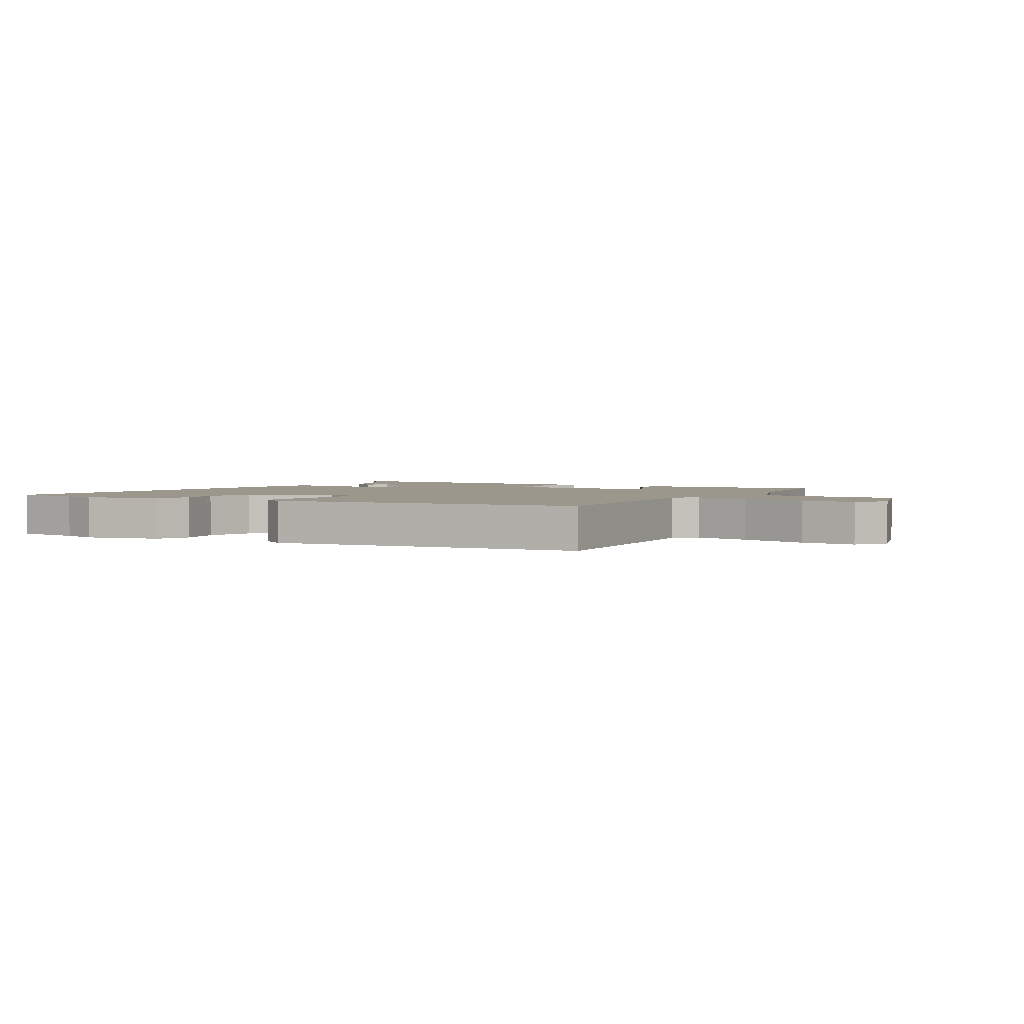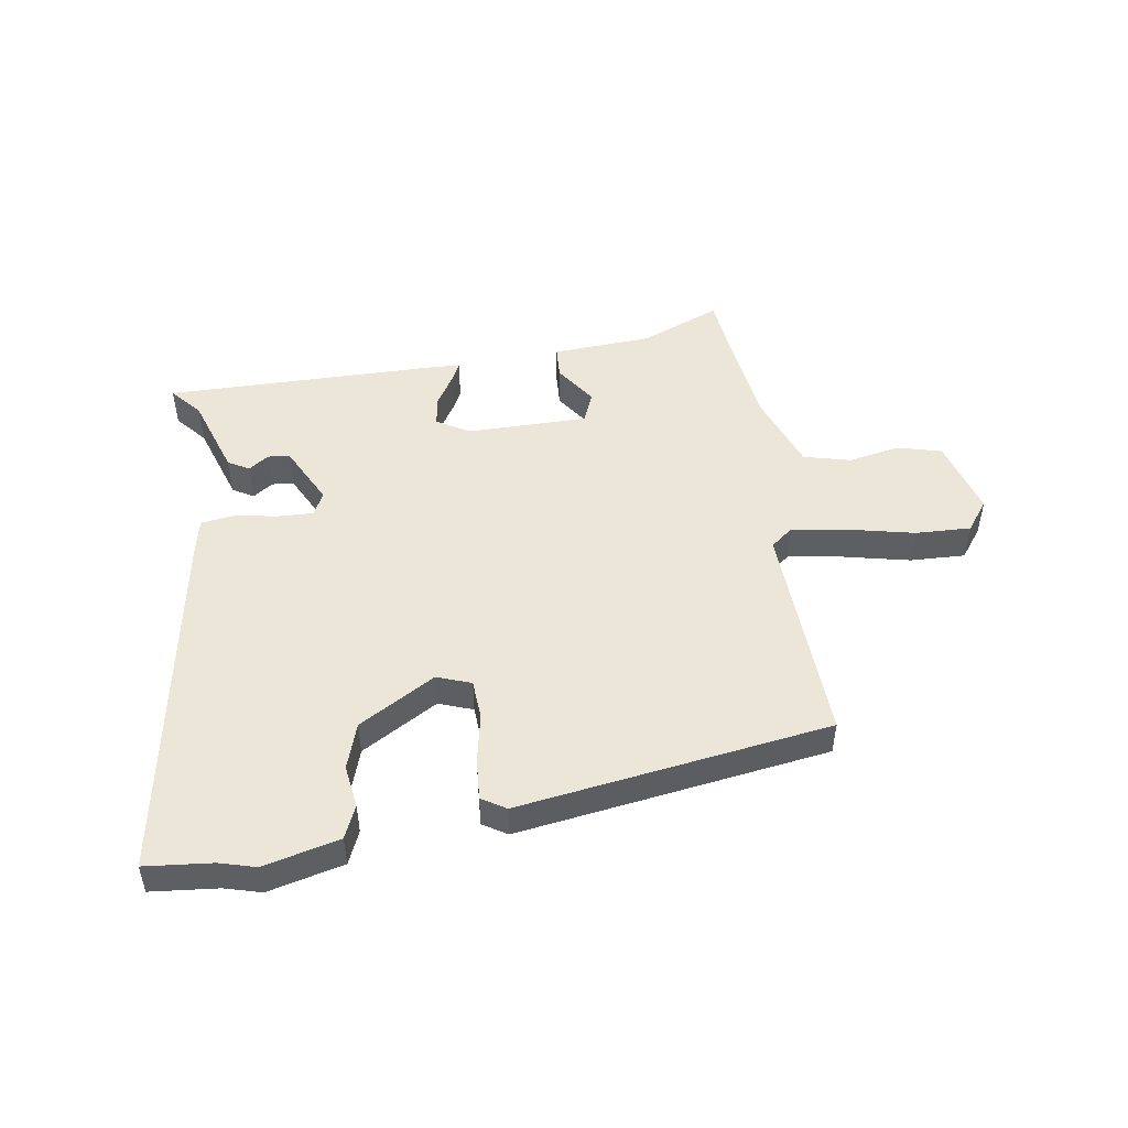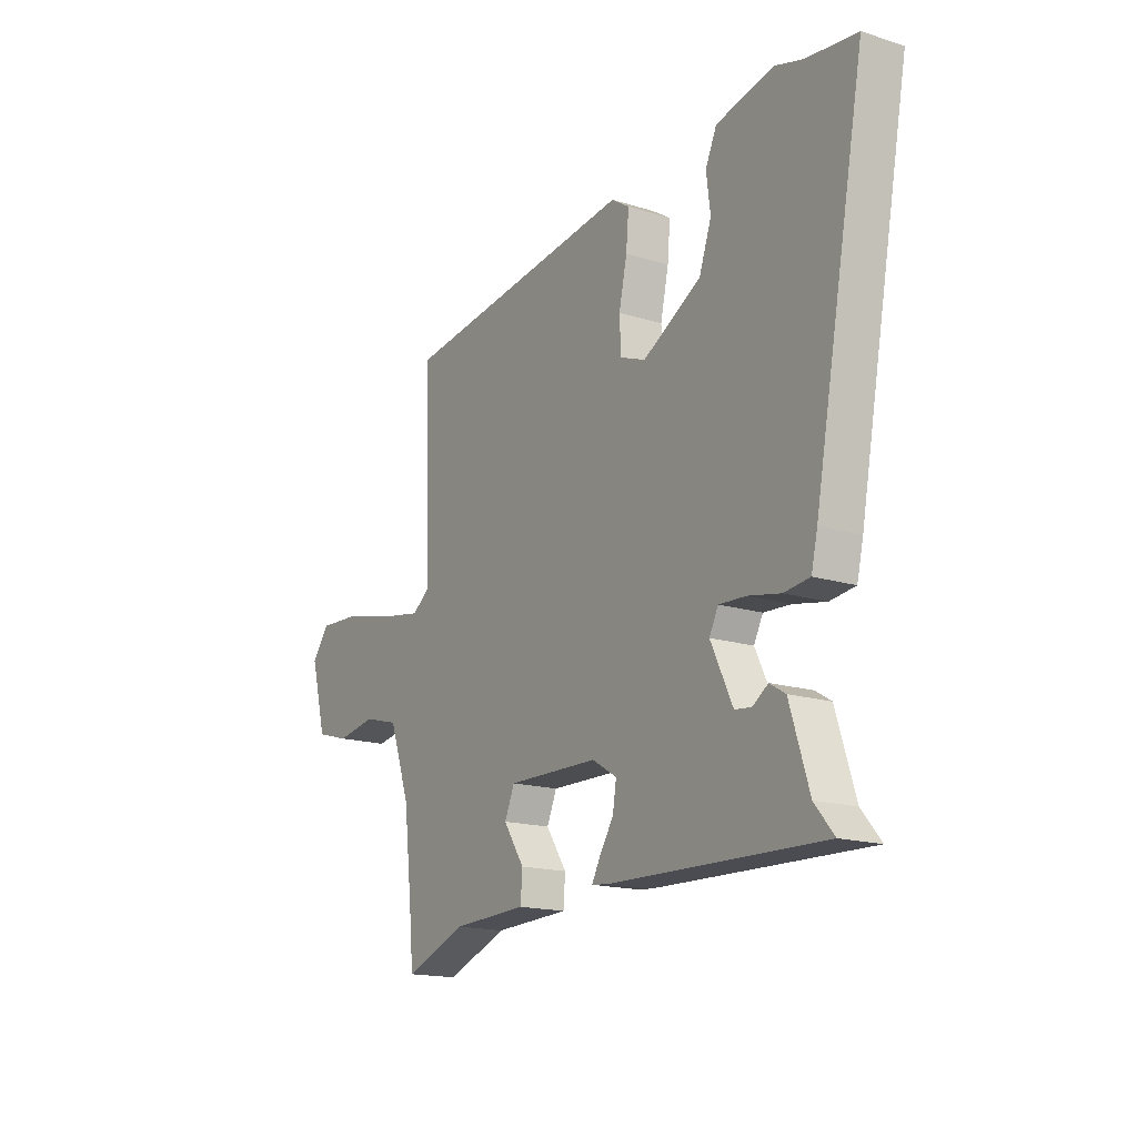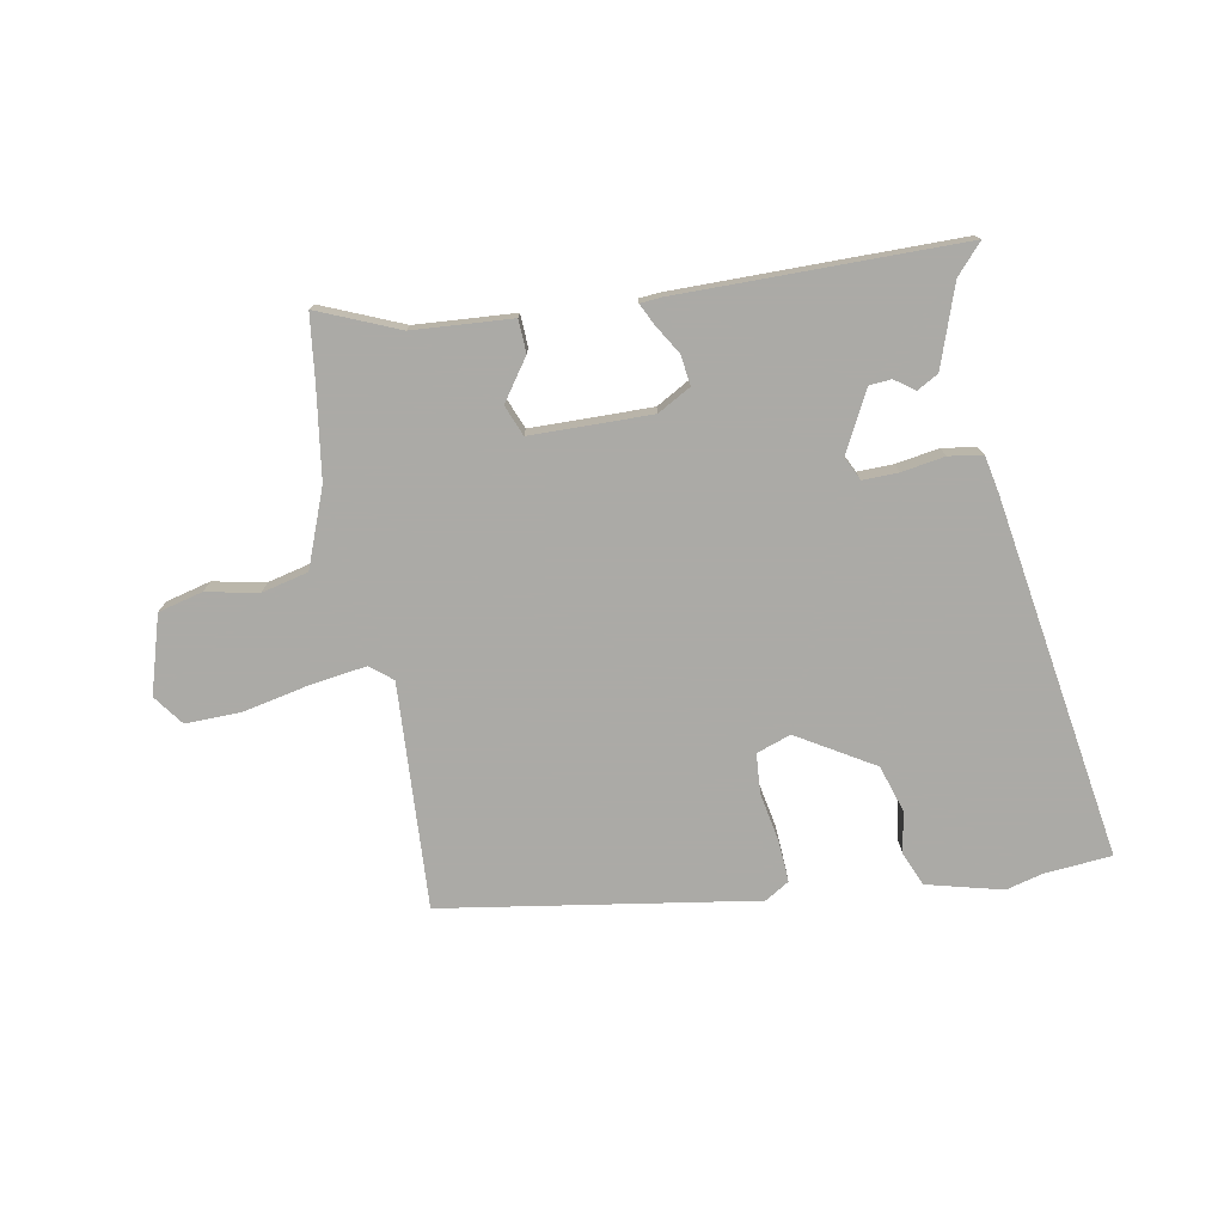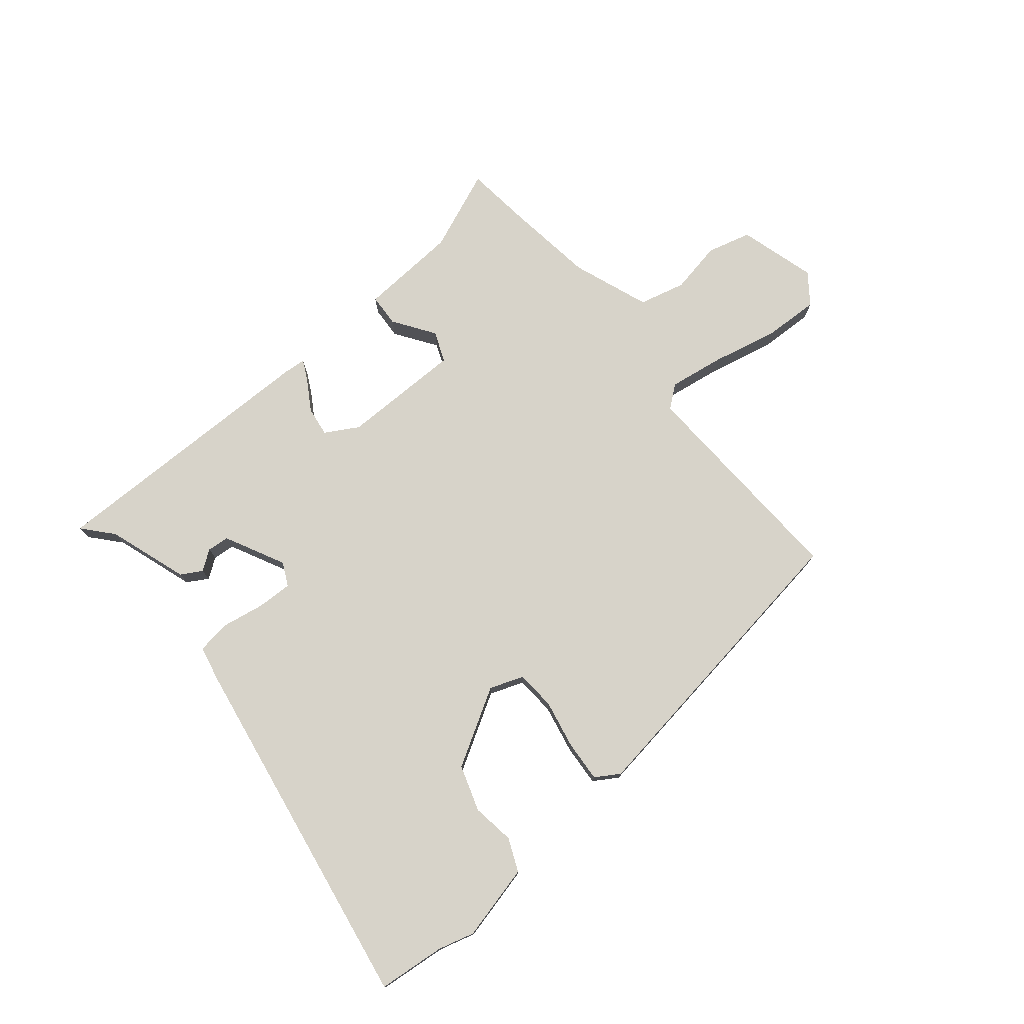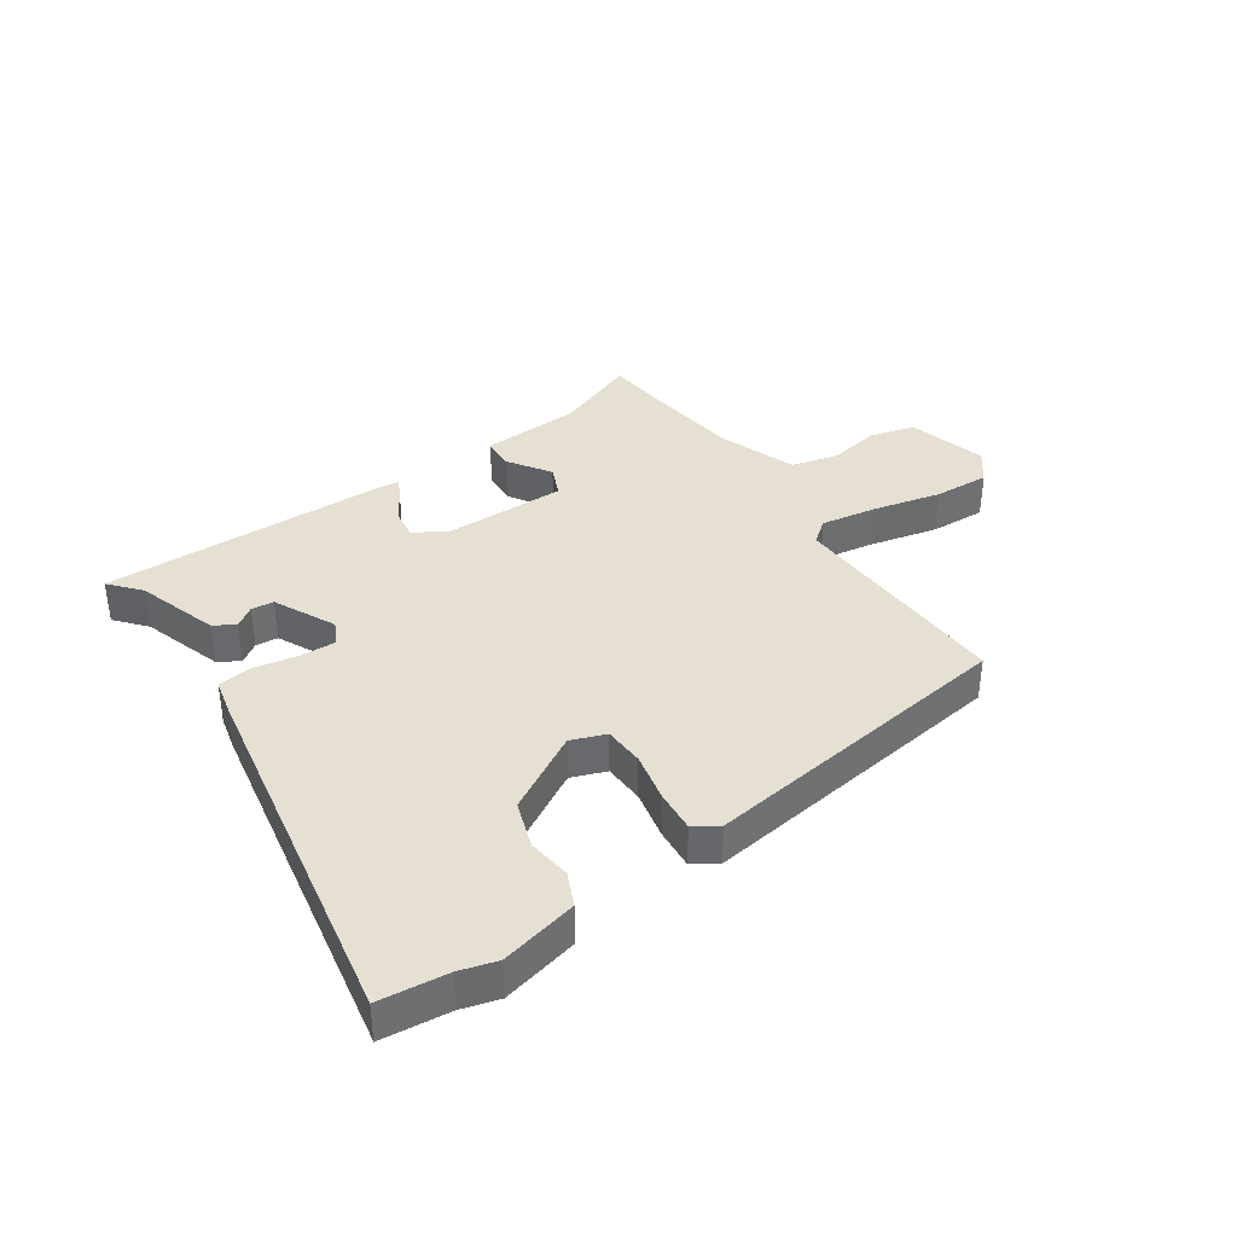
<metadata>
{"format":"obj","ext":"obj","renderer":"f3d","projection":"perspective","resolution":1024,"background":"white","views":[{"elev":2.7,"azim":29.3,"up":"+Y"},{"elev":49.3,"azim":-9.7,"up":"+Y"},{"elev":-16.5,"azim":-122.6,"up":"+Z"},{"elev":-75.9,"azim":-171.2,"up":"+Y"},{"elev":76.3,"azim":-40.6,"up":"+Y"},{"elev":37.6,"azim":-34.7,"up":"+Y"}]}
</metadata>
<code>
v 0.506 0.07 -0.441
v 0.496 0.07 -0.547
v 0.359 0.07 -0.494
v 0.192 0.07 -0.487
v 0.188 0.07 -0.432
v 0.234 0.07 -0.362
v 0.212 0.07 -0.311
v 0.009 0.07 -0.314
v -0.046 0.07 -0.347
v -0.038 0.07 -0.397
v -0.006 0.07 -0.447
v 0.012 0.07 -0.481
v -0.024 0.07 -0.485
v -0.5 0.07 -0.497
v -0.457 0.07 -0.446
v -0.414 0.07 -0.31
v -0.379 0.07 -0.289
v -0.345 0.07 -0.312
v -0.308 0.07 -0.308
v -0.259 0.07 -0.206
v -0.279 0.07 -0.167
v -0.339 0.07 -0.17
v -0.411 0.07 -0.184
v -0.468 0.07 -0.177
v -0.482 0.07 -0.117
v -0.596 0.07 0.489
v -0.483 0.07 0.502
v -0.422 0.07 0.52
v -0.294 0.07 0.491
v -0.269 0.07 0.436
v -0.278 0.07 0.364
v -0.251 0.07 0.287
v -0.121 0.07 0.214
v -0.064 0.07 0.236
v -0.061 0.07 0.303
v -0.079 0.07 0.385
v -0.085 0.07 0.454
v -0.045 0.07 0.48
v 0.481 0.07 0.412
v 0.47 0.07 0.034
v 0.508 0.07 0.005
v 0.601 0.07 0.021
v 0.713 0.07 0.048
v 0.806 0.07 0.053
v 0.845 0.07 0.003
v 0.81 0.07 -0.128
v 0.736 0.07 -0.149
v 0.648 0.07 -0.134
v 0.57 0.07 -0.155
v 0.524 0.07 -0.286
v 0.506 0 -0.441
v 0.496 0 -0.547
v 0.359 0 -0.494
v 0.192 0 -0.487
v 0.188 0 -0.432
v 0.234 0 -0.362
v 0.212 0 -0.311
v 0.009 0 -0.314
v -0.046 0 -0.347
v -0.038 0 -0.397
v -0.006 0 -0.447
v 0.012 0 -0.481
v -0.024 0 -0.485
v -0.5 0 -0.497
v -0.457 0 -0.446
v -0.414 0 -0.31
v -0.379 0 -0.289
v -0.345 0 -0.312
v -0.308 0 -0.308
v -0.259 0 -0.206
v -0.279 0 -0.167
v -0.339 0 -0.17
v -0.411 0 -0.184
v -0.468 0 -0.177
v -0.482 0 -0.117
v -0.596 0 0.489
v -0.483 0 0.502
v -0.422 0 0.52
v -0.294 0 0.491
v -0.269 0 0.436
v -0.278 0 0.364
v -0.251 0 0.287
v -0.121 0 0.214
v -0.064 0 0.236
v -0.061 0 0.303
v -0.079 0 0.385
v -0.085 0 0.454
v -0.045 0 0.48
v 0.481 0 0.412
v 0.47 0 0.034
v 0.508 0 0.005
v 0.601 0 0.021
v 0.713 0 0.048
v 0.806 0 0.053
v 0.845 0 0.003
v 0.81 0 -0.128
v 0.736 0 -0.149
v 0.648 0 -0.134
v 0.57 0 -0.155
v 0.524 0 -0.286
f 45 46 47 48
f 45 48 49
f 42 43 44 45
f 41 42 45 49
f 40 41 49 50
f 38 39 40
f 35 36 37 38
f 34 35 38 40
f 33 34 40 50
f 28 29 30 31
f 27 28 31 32
f 26 27 32
f 25 26 32
f 22 23 24 25
f 21 22 25 32
f 20 21 32 33
f 15 16 17 18
f 15 18 19
f 14 15 19
f 13 14 19
f 10 11 12 13
f 9 10 13 19
f 8 9 19 20
f 3 4 5 6
f 1 2 3 6
f 1 6 7
f 50 1 7
f 20 33 50
f 7 8 20 50
f 98 97 96 95
f 99 98 95
f 95 94 93 92
f 99 95 92 91
f 100 99 91 90
f 90 89 88
f 88 87 86 85
f 90 88 85 84
f 100 90 84 83
f 81 80 79 78
f 82 81 78 77
f 82 77 76
f 82 76 75
f 75 74 73 72
f 82 75 72 71
f 83 82 71 70
f 68 67 66 65
f 69 68 65
f 69 65 64
f 69 64 63
f 63 62 61 60
f 69 63 60 59
f 70 69 59 58
f 56 55 54 53
f 56 53 52 51
f 57 56 51
f 57 51 100
f 100 83 70
f 100 70 58 57
f 1 51 52 2
f 2 52 53 3
f 3 53 54 4
f 4 54 55 5
f 5 55 56 6
f 6 56 57 7
f 7 57 58 8
f 8 58 59 9
f 9 59 60 10
f 10 60 61 11
f 11 61 62 12
f 12 62 63 13
f 13 63 64 14
f 14 64 65 15
f 15 65 66 16
f 16 66 67 17
f 17 67 68 18
f 18 68 69 19
f 19 69 70 20
f 20 70 71 21
f 21 71 72 22
f 22 72 73 23
f 23 73 74 24
f 24 74 75 25
f 25 75 76 26
f 26 76 77 27
f 27 77 78 28
f 28 78 79 29
f 29 79 80 30
f 30 80 81 31
f 31 81 82 32
f 32 82 83 33
f 33 83 84 34
f 34 84 85 35
f 35 85 86 36
f 36 86 87 37
f 37 87 88 38
f 38 88 89 39
f 39 89 90 40
f 40 90 91 41
f 41 91 92 42
f 42 92 93 43
f 43 93 94 44
f 44 94 95 45
f 45 95 96 46
f 46 96 97 47
f 47 97 98 48
f 48 98 99 49
f 49 99 100 50
f 50 100 51 1

</code>
